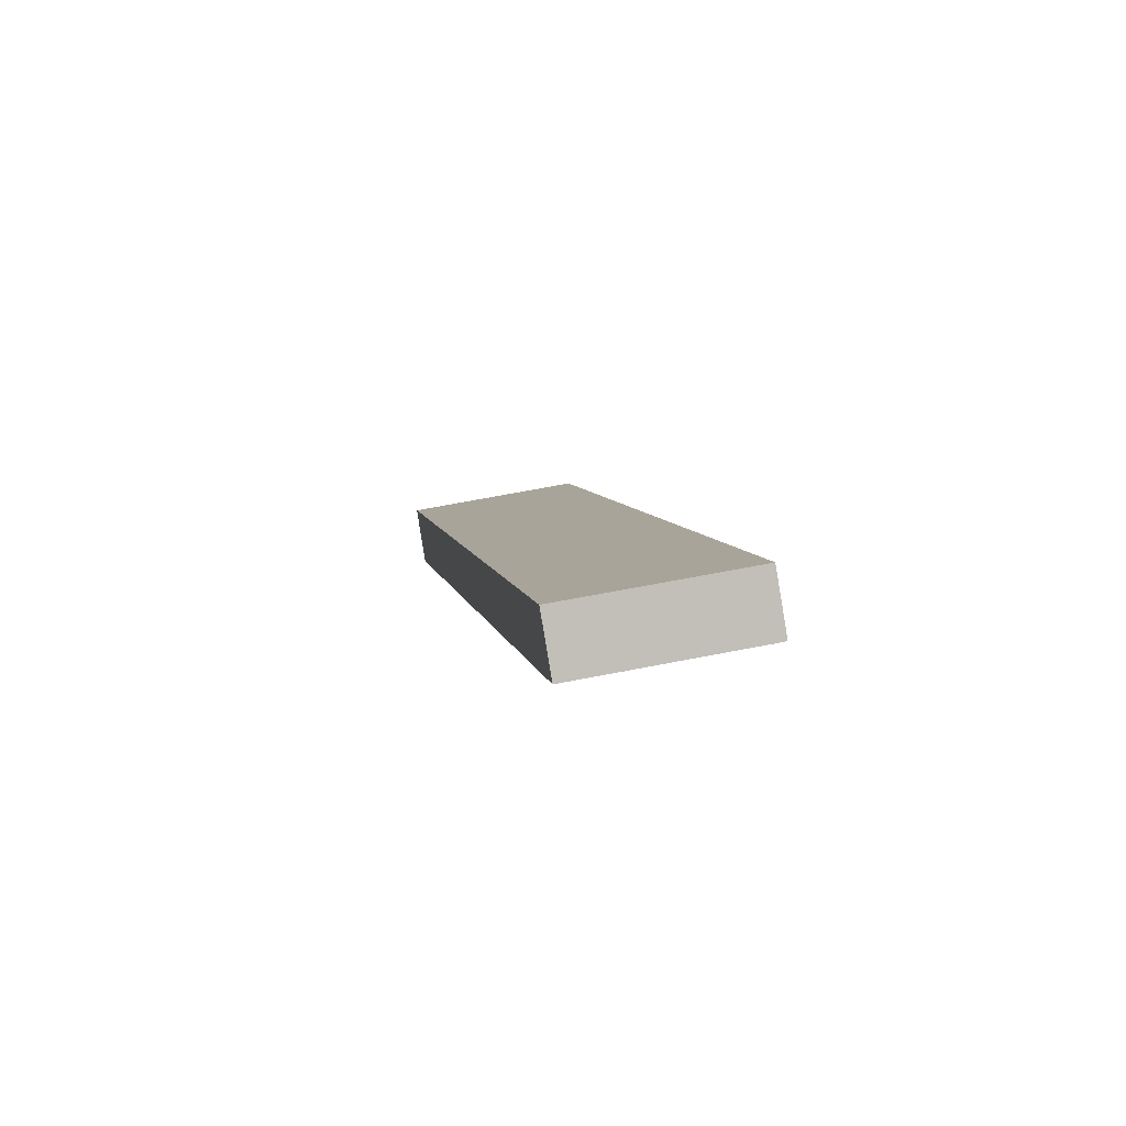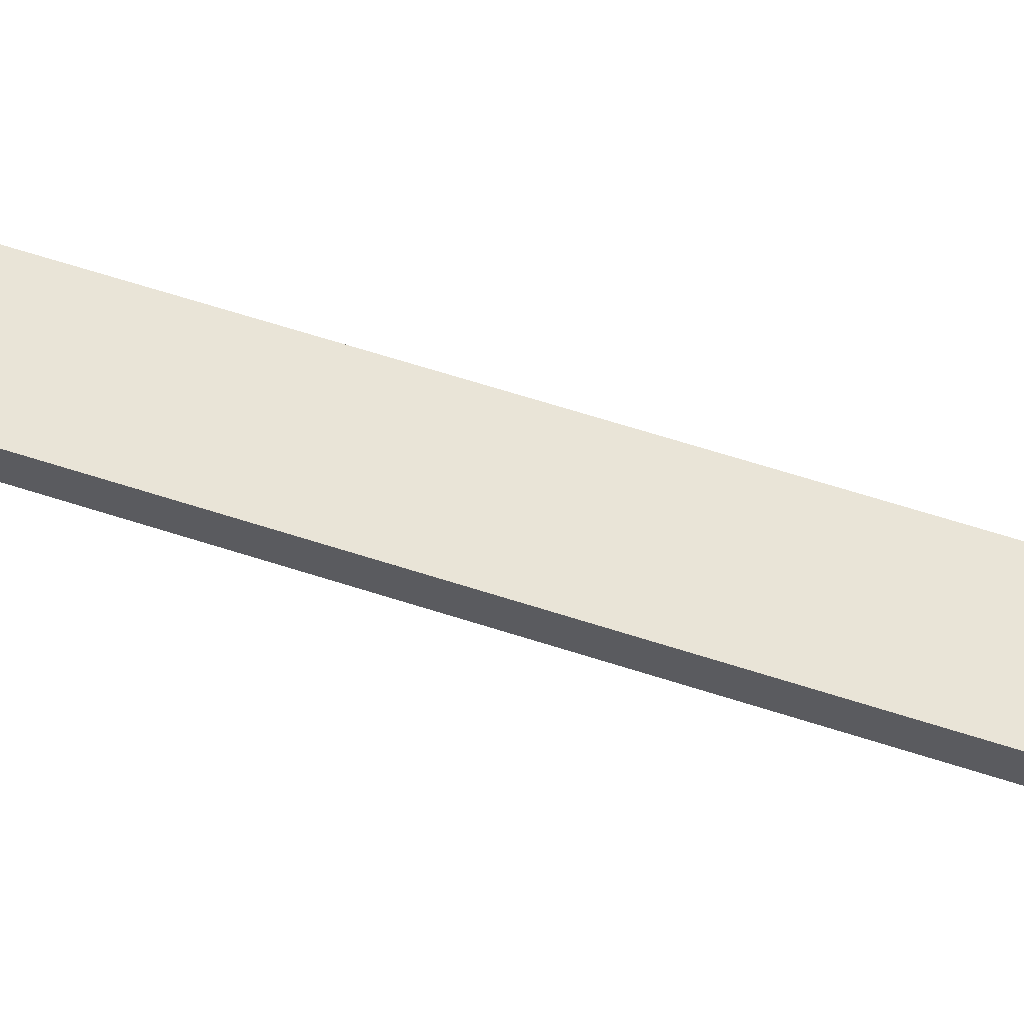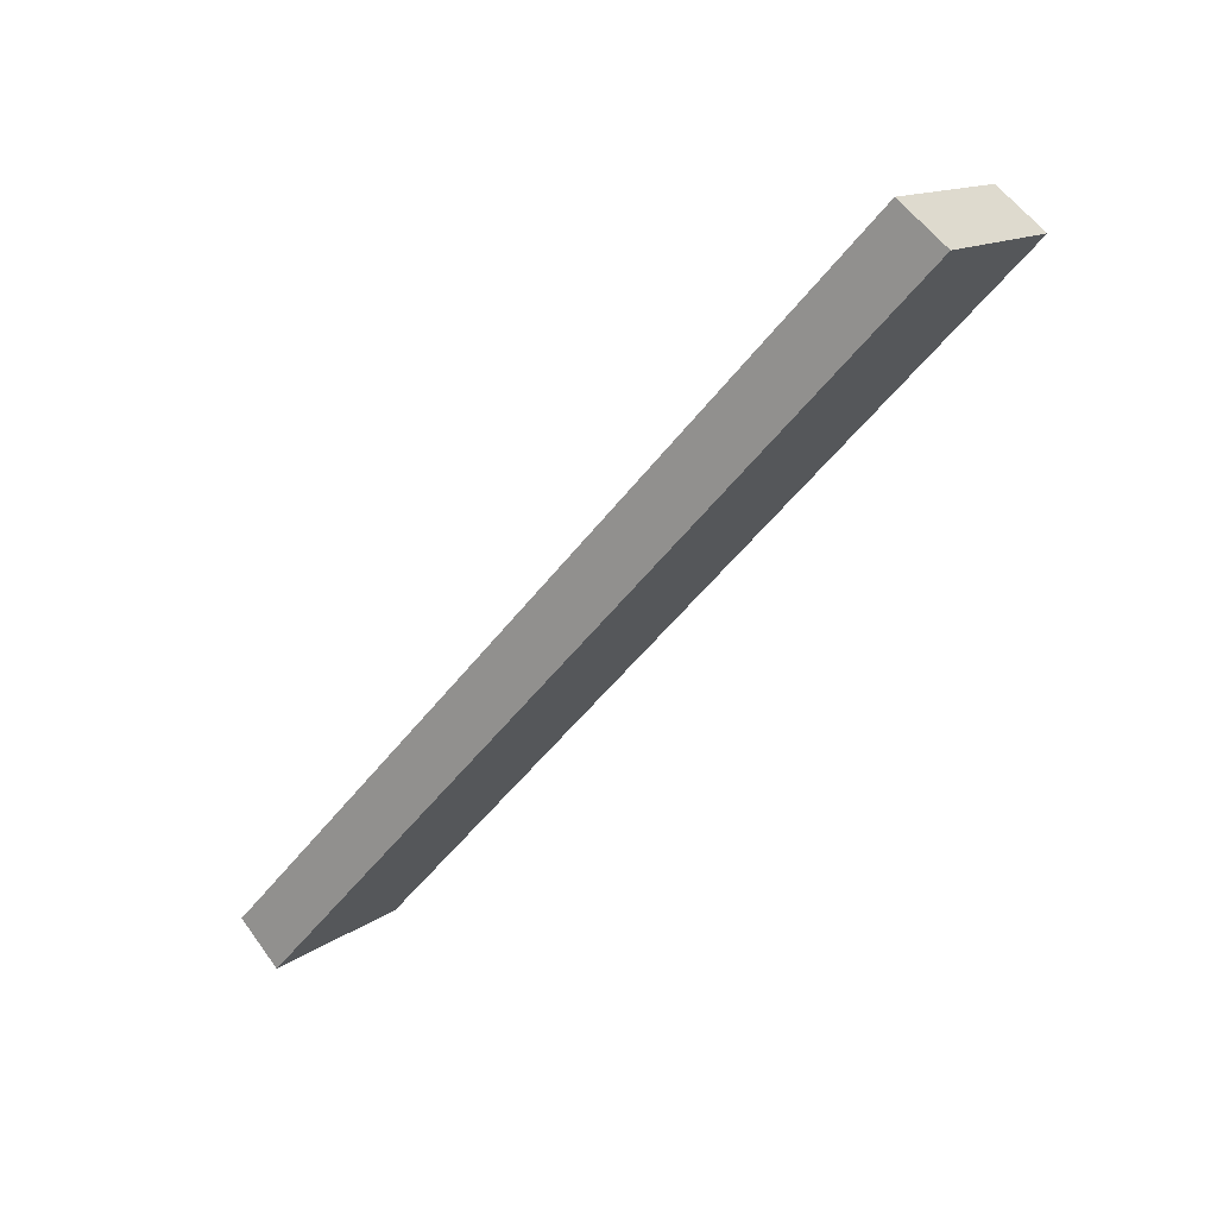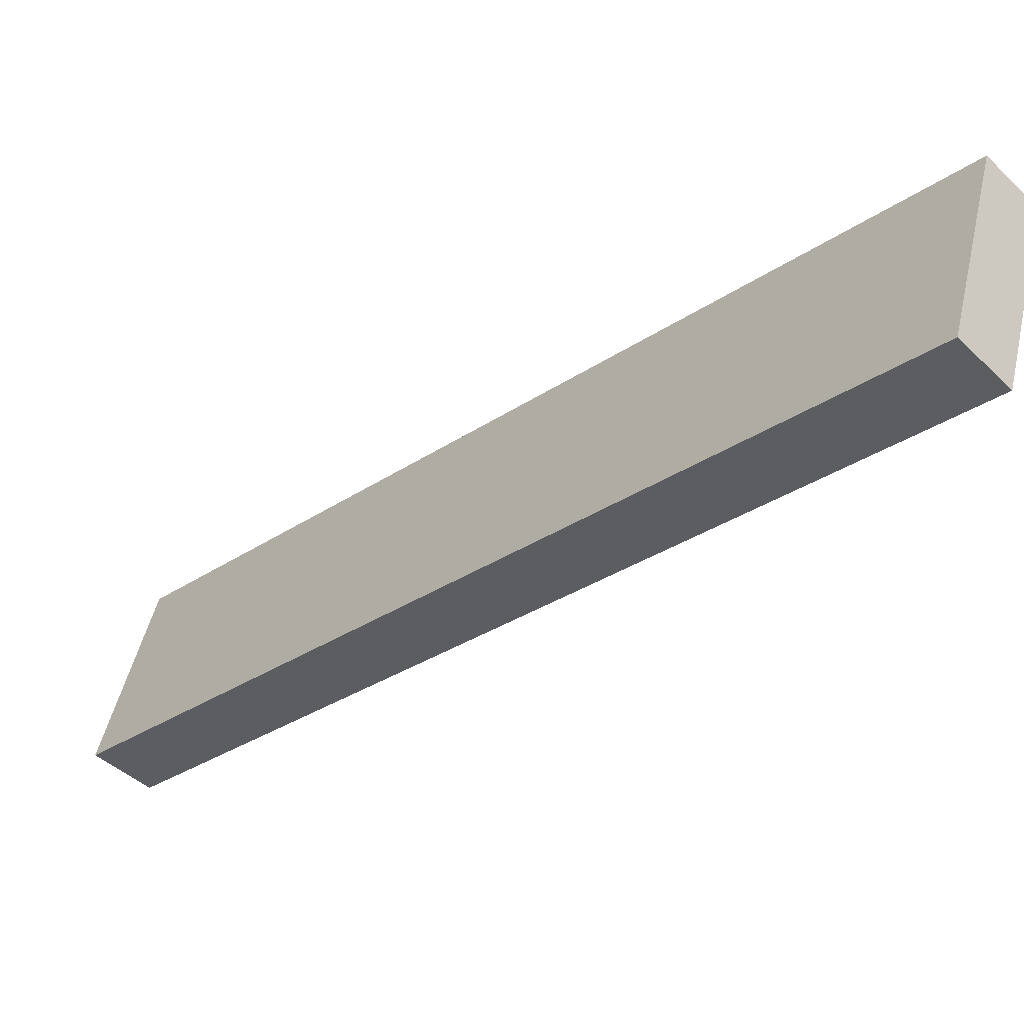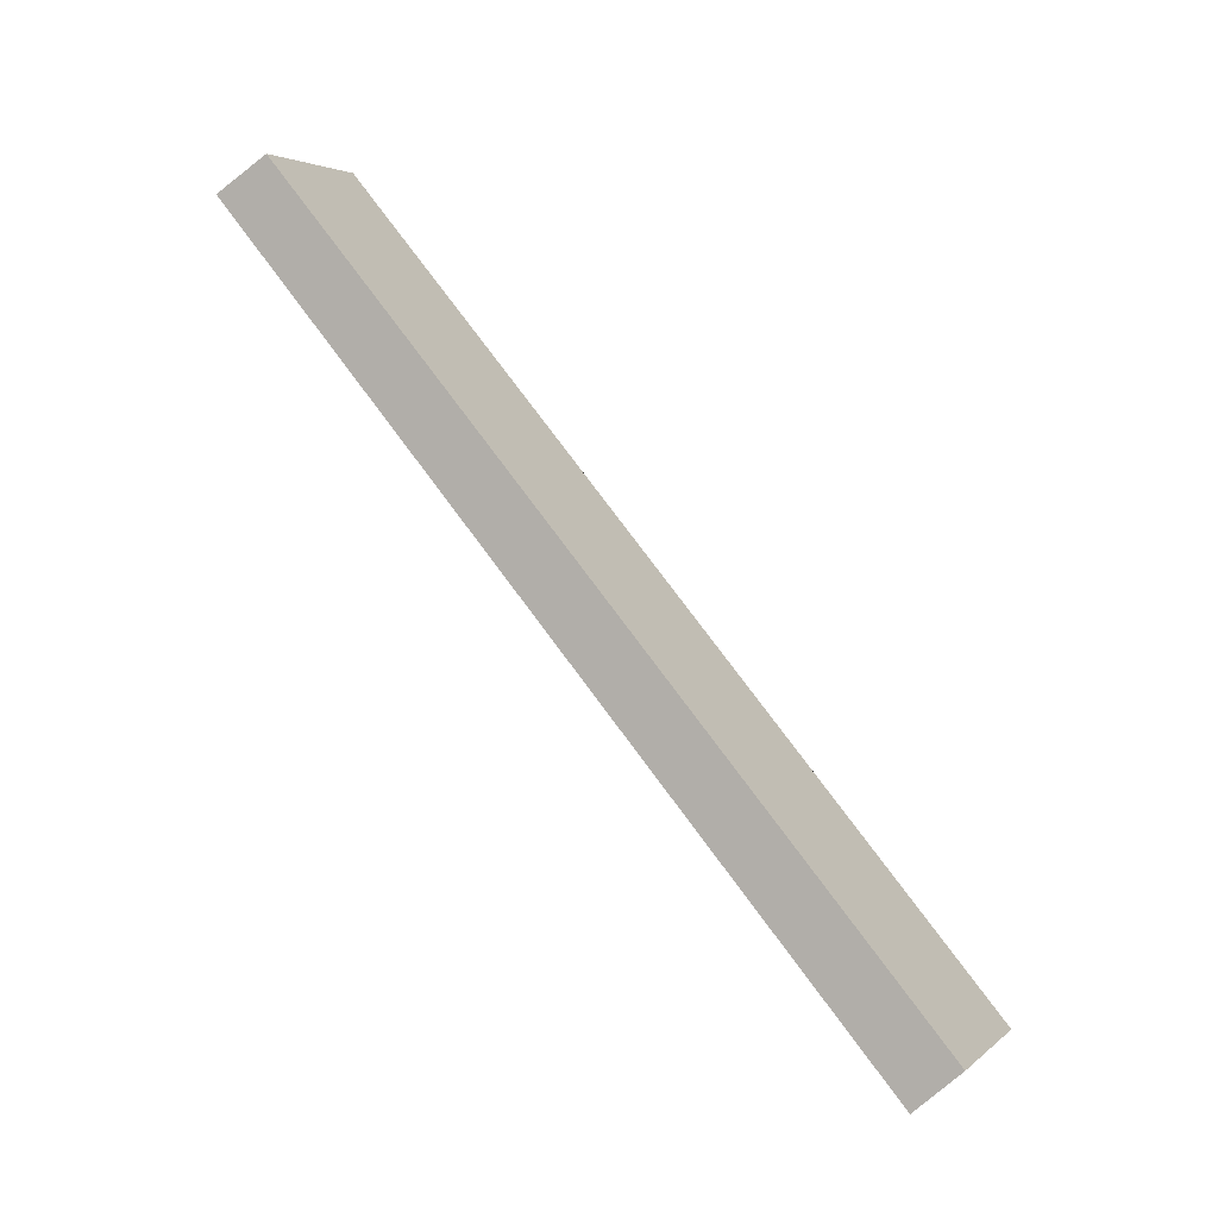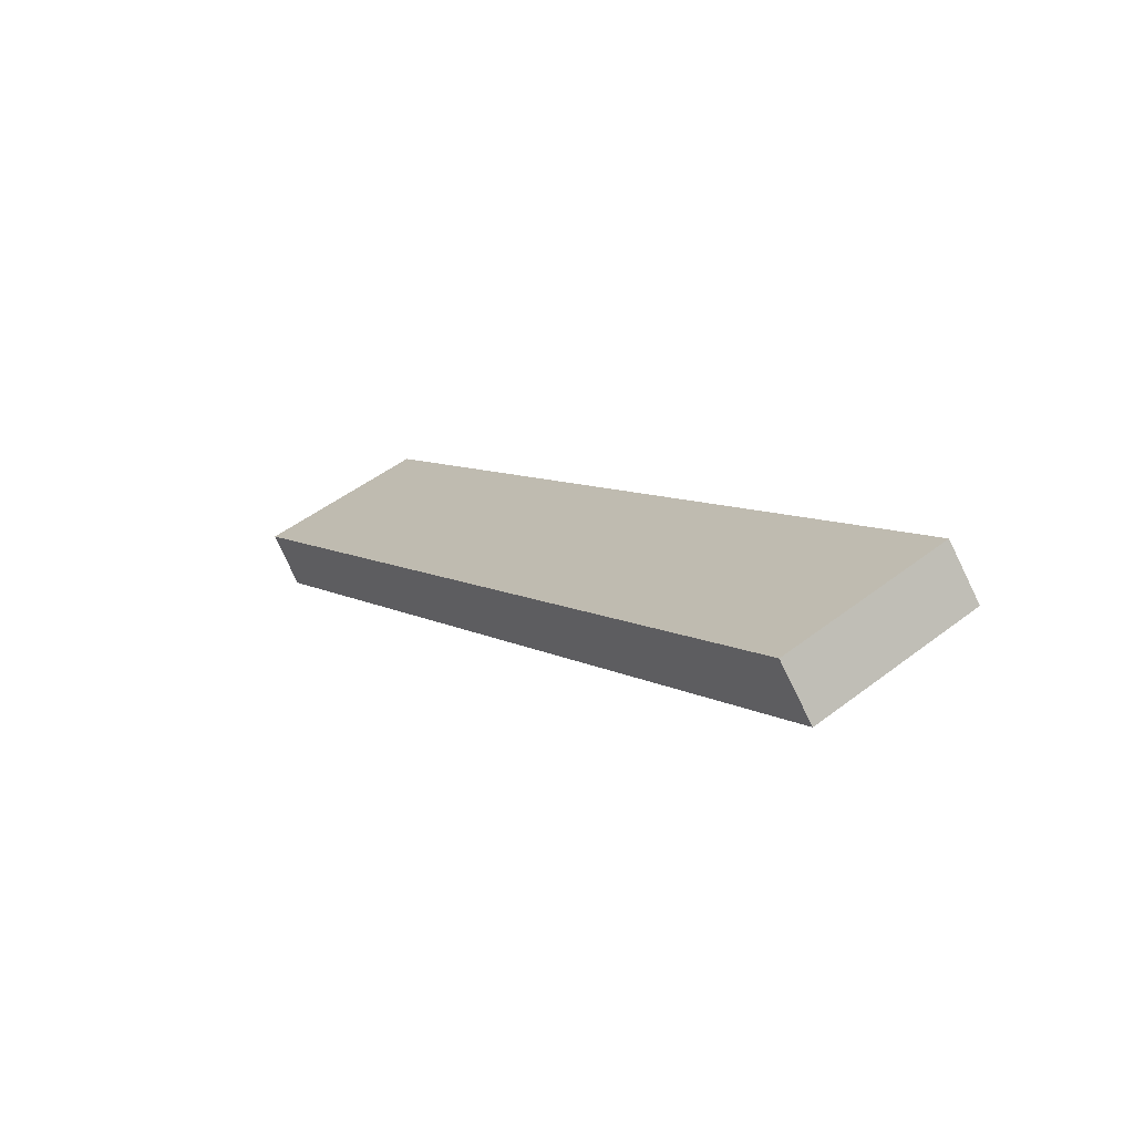
<metadata>
{"format":"obj","ext":"obj","renderer":"f3d","projection":"perspective","resolution":1024,"background":"white","views":[{"elev":-48.9,"azim":-76.3,"up":"+Z"},{"elev":-25.5,"azim":119.9,"up":"+Y"},{"elev":29.7,"azim":45.9,"up":"+Z"},{"elev":-49.4,"azim":168.8,"up":"+Y"},{"elev":-10.6,"azim":-148.2,"up":"+Z"},{"elev":73.2,"azim":64.3,"up":"+Z"}]}
</metadata>
<code>
v 2.019 3.69 -7.103
v 2.232 3.698 -7.255
v 2.16 2.935 -6.944
v 2.373 2.943 -7.096
v 2.066 3.438 -7.05
v 2.113 3.187 -6.997
v 2.326 3.194 -7.149
v 2.279 3.446 -7.202
v 4.278 4.917 -3.649
v 4.508 4.934 -3.773
v 4.437 4.172 -3.461
v 4.668 4.189 -3.585
v 4.331 4.668 -3.586
v 4.384 4.42 -3.523
v 4.615 4.437 -3.648
v 4.561 4.685 -3.711
v 2.019 3.69 -7.103
v 4.278 4.917 -3.649
v 2.16 2.935 -6.944
v 4.437 4.172 -3.461
v 2.066 3.438 -7.05
v 2.113 3.187 -6.997
v 3.223 3.928 -5.289
v 2.656 3.62 -6.157
v 3.186 4.116 -5.333
v 2.584 3.997 -6.24
v 2.62 3.808 -6.198
v 2.729 3.244 -6.074
v 3.261 3.741 -5.246
v 2.693 3.432 -6.115
v 4.384 4.42 -3.523
v 4.331 4.668 -3.586
v 3.79 4.236 -4.422
v 3.829 4.049 -4.377
v 3.752 4.423 -4.467
v 2.444 3.089 -6.509
v 3.014 3.399 -5.638
v 3.299 3.553 -5.203
v 3.583 3.708 -4.767
v 3.868 3.862 -4.332
v 4.153 4.017 -3.896
v 3.713 4.61 -4.512
v 3.148 4.303 -5.376
v 2.16 2.935 -6.944
v 4.437 4.172 -3.461
v 2.373 2.943 -7.096
v 3.138 3.358 -5.926
v 4.668 4.189 -3.585
v 4.153 4.017 -3.896
v 3.868 3.862 -4.332
v 3.583 3.708 -4.767
v 3.299 3.553 -5.203
v 3.014 3.399 -5.638
v 2.729 3.244 -6.074
v 2.444 3.089 -6.509
v 2.628 3.081 -6.706
v 2.883 3.22 -6.316
v 3.393 3.497 -5.535
v 3.648 3.635 -5.145
v 3.903 3.773 -4.755
v 4.158 3.912 -4.365
v 4.413 4.05 -3.975
v 2.647 3.146 -6.437
v 3.028 3.353 -5.854
v 3.41 3.56 -5.272
v 3.791 3.766 -4.689
v 4.172 3.973 -4.106
v 2.373 2.943 -7.096
v 4.668 4.189 -3.585
v 3.445 3.941 -5.427
v 2.232 3.698 -7.255
v 3.37 4.316 -5.514
v 4.508 4.934 -3.773
v 2.326 3.194 -7.149
v 2.279 3.446 -7.202
v 2.874 3.63 -6.301
v 3.483 3.753 -5.384
v 2.91 3.442 -6.26
v 3.408 4.128 -5.471
v 2.838 3.819 -6.343
v 4.561 4.685 -3.711
v 4.615 4.437 -3.648
v 3.939 4.625 -4.644
v 4.017 4.251 -4.553
v 3.978 4.438 -4.599
v 4.055 4.064 -4.508
v 4.413 4.05 -3.975
v 4.158 3.912 -4.365
v 3.903 3.773 -4.755
v 3.648 3.635 -5.145
v 3.393 3.497 -5.535
v 3.138 3.358 -5.926
v 2.883 3.22 -6.316
v 2.628 3.081 -6.706
v 2.801 4.007 -6.384
v 2.232 3.698 -7.255
v 4.508 4.934 -3.773
v 2.019 3.69 -7.103
v 4.278 4.917 -3.649
v 2.584 3.997 -6.24
v 3.148 4.303 -5.376
v 3.713 4.61 -4.512
v 3.939 4.625 -4.644
v 3.37 4.316 -5.514
v 2.801 4.007 -6.384
f 1 2 8 7 4 3 6 5
f 9 13 14 11 12 15 16 10
f 39 40 41 20 31 32 18 42 43 26 17 21 22 19 36 28 37 38
f 55 44 46 56 57 47 58 59 60 61 62 48 45 49 50 51 52 53 54
f 91 92 93 94 68 74 75 71 95 72 83 73 81 82 69 87 88 89 90
f 105 96 98 100 101 102 99 97 103 104

</code>
